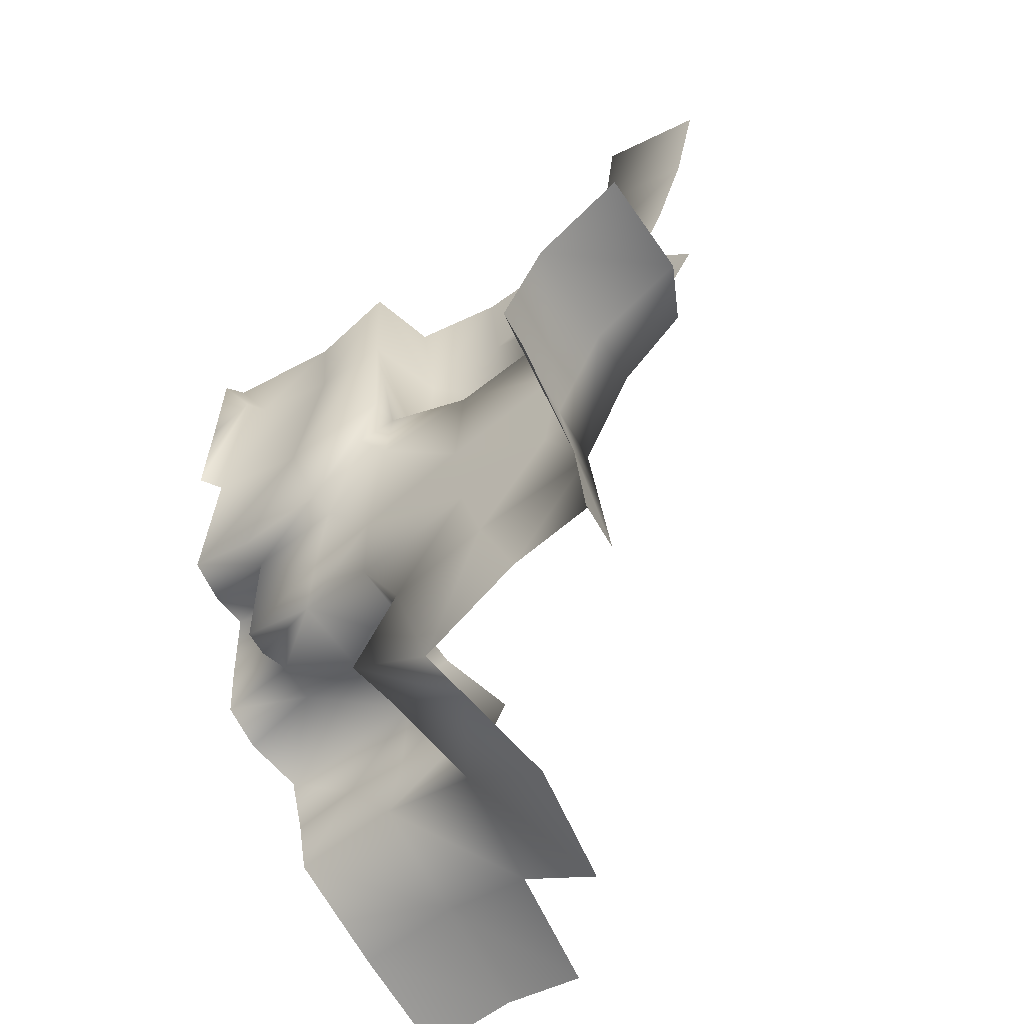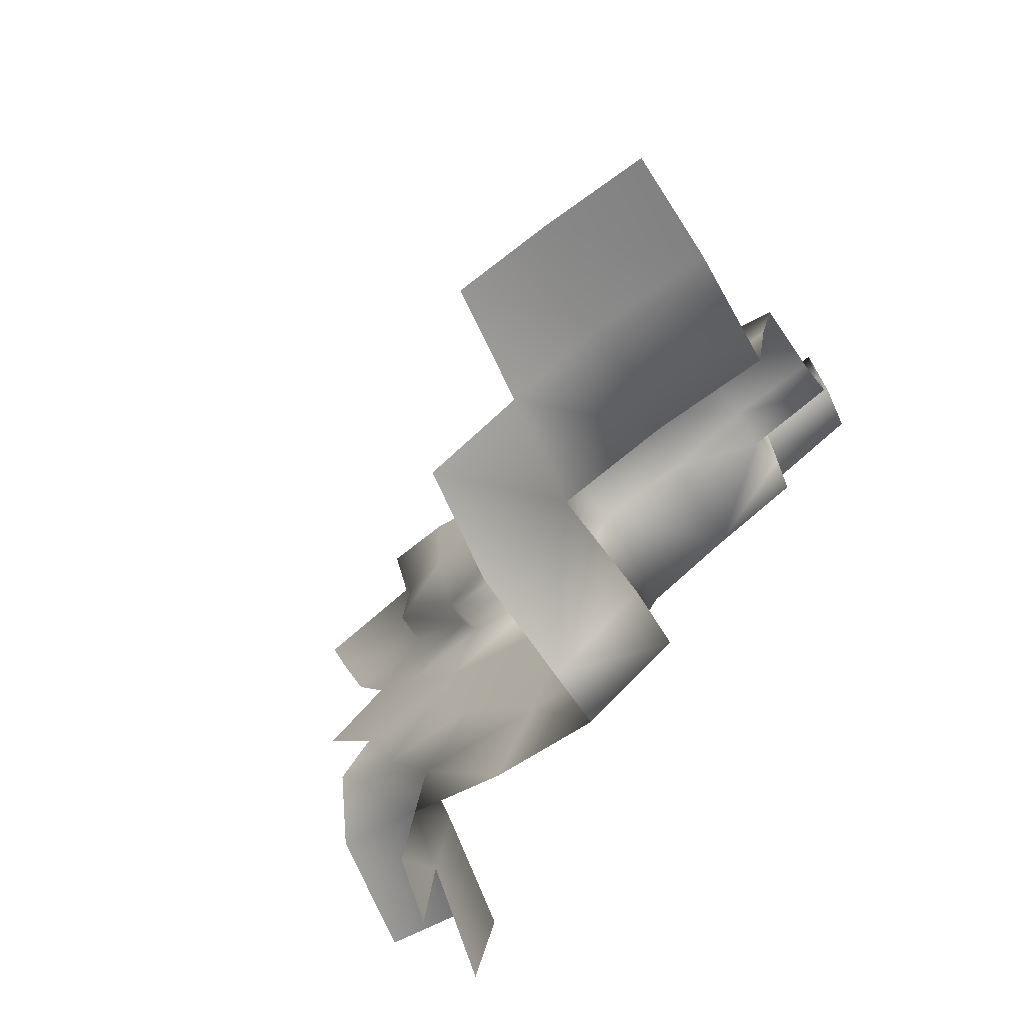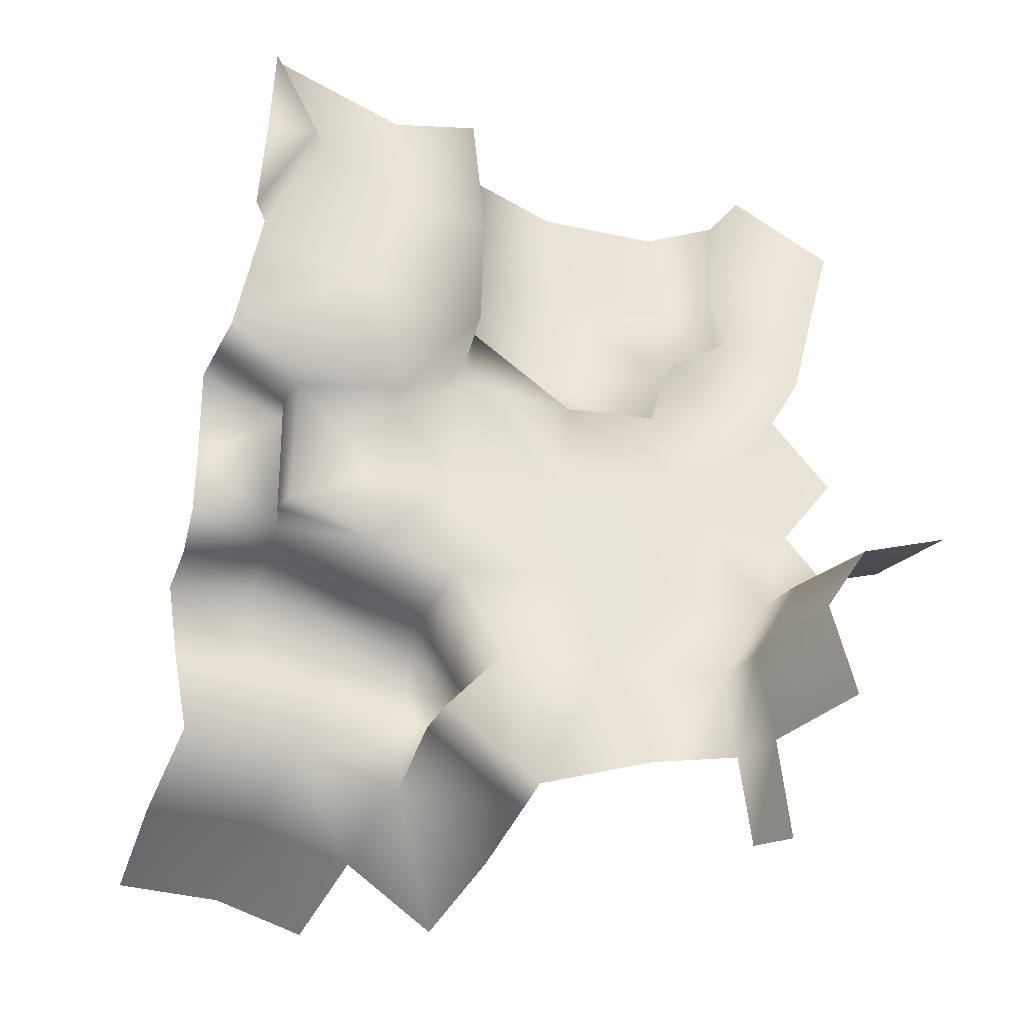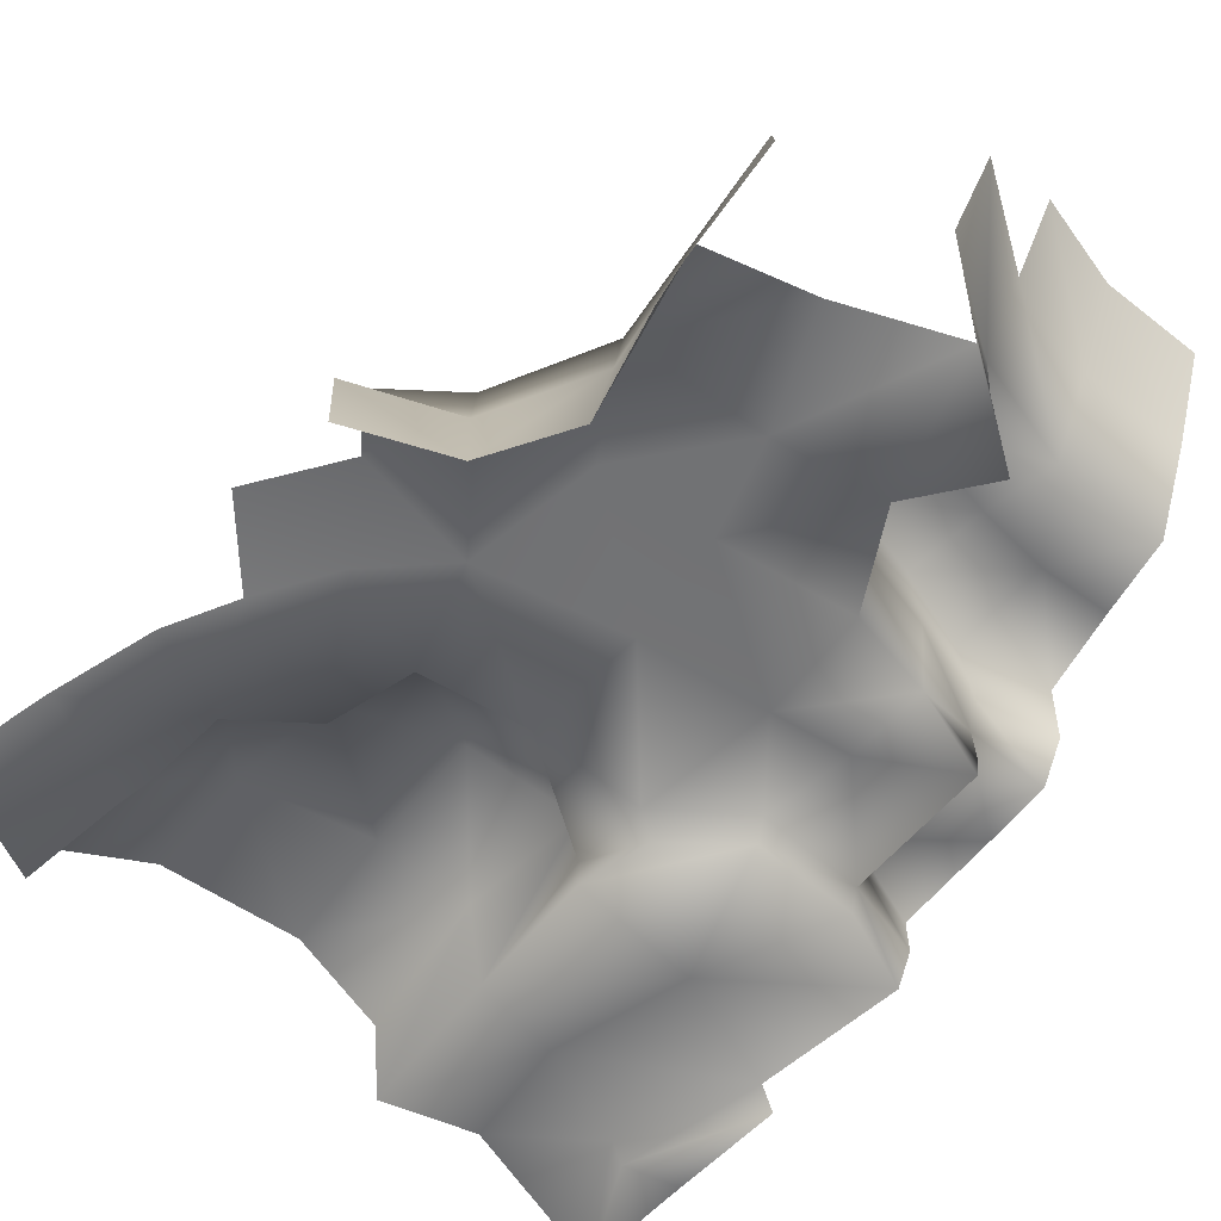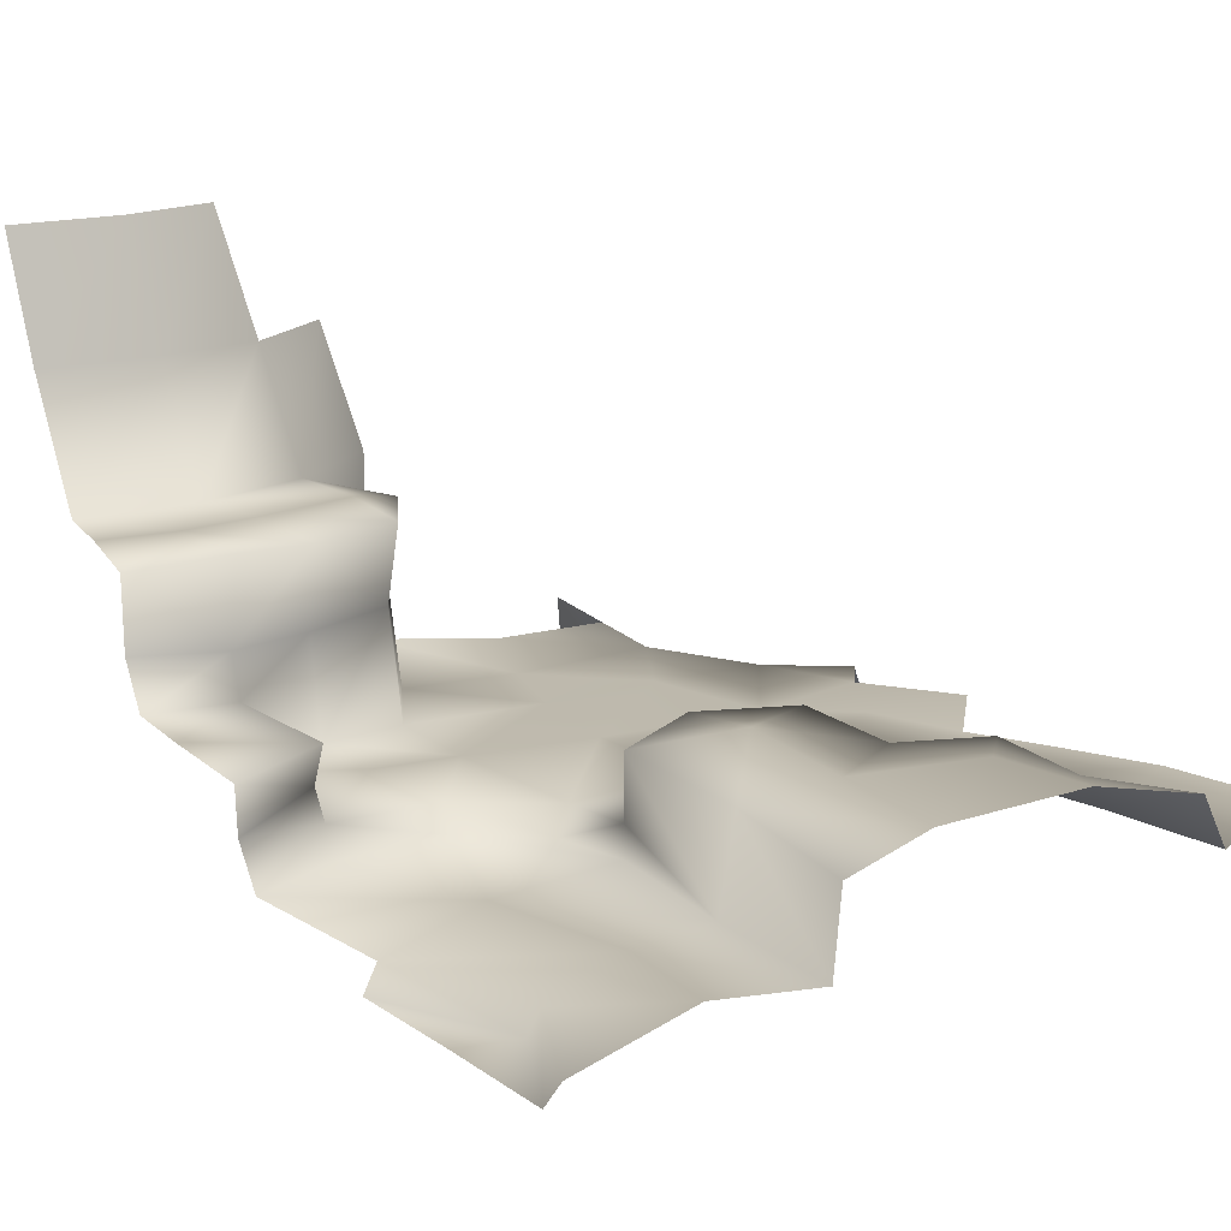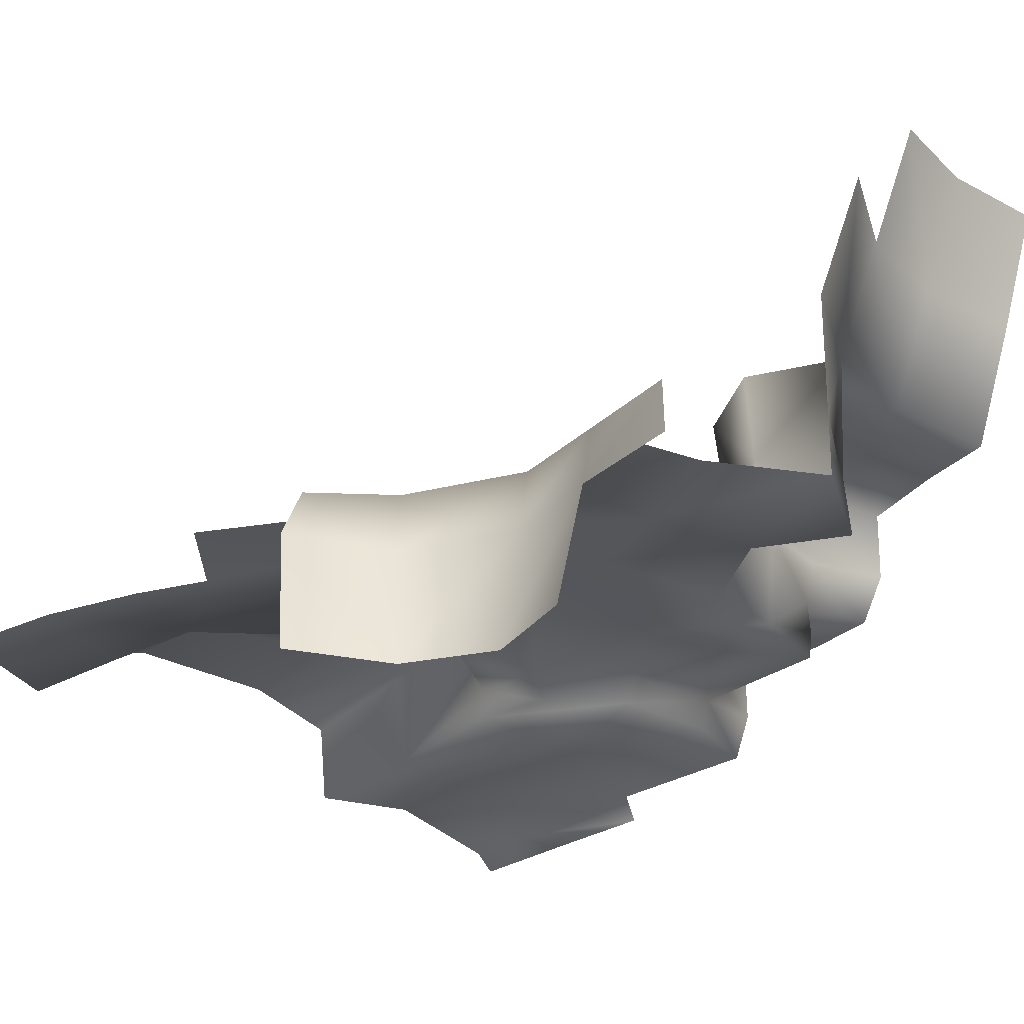
<metadata>
{"format":"obj","ext":"obj","renderer":"f3d","projection":"perspective","resolution":1024,"background":"white","views":[{"elev":-59.2,"azim":39.3,"up":"+Z"},{"elev":-73.8,"azim":-144.7,"up":"+Z"},{"elev":-35.9,"azim":-17.9,"up":"+Z"},{"elev":-55.8,"azim":141.1,"up":"+Y"},{"elev":15.6,"azim":-32.3,"up":"+Y"},{"elev":-26.1,"azim":140.4,"up":"+Y"}]}
</metadata>
<code>
o hurricos.084_hurricos.114_tex_72.351
v -1.99 0.3849 1.808
v -2.031 0.3849 1.509
v -2.031 0.496 1.789
v -2.071 0.4543 1.488
v -2.059 0.371 1.22
v -2.059 0.4589 1.22
v -2.233 0.371 1.095
v -2.233 0.4404 1.095
v -2.297 0.3849 0.8934
v -2.297 0.4775 0.8934
v -2.557 0.371 0.8541
v -2.563 0.5006 0.868
v -2.834 0.371 1.055
v -2.834 0.5191 1.055
v -2.832 0.2738 1.373
v -2.783 0.4821 1.359
v -2.864 0.2923 1.775
v -2.823 0.4682 1.743
v -3.311 0.2969 0.7638
v -3.047 0.2969 0.7499
v -3.318 0.371 0.7499
v -3.043 0.3571 0.7222
v -2.834 0.2969 1.055
v -2.878 0.2969 0.8772
v -3.059 0.2831 1.43
v -3.096 0.2969 1.722
v -3.165 0.2969 1.104
v -3.519 0.2969 0.8564
v -3.459 0.2784 1.22
v -1.934 0.3756 0.9559
v -1.846 0.3756 1.12
v -2.839 0.3571 0.861
v -3.093 0.371 0.2986
v -3.316 0.371 0.3843
v -3.087 0.371 0.5046
v -1.832 0.371 0.4375
v -2.003 0.371 0.3125
v -1.922 0.3803 0.5602
v -2.272 0.371 0.2963
v -2.221 0.3849 0.6273
v -2.892 0.371 0.5254
v -1.705 0.3895 1.657
v -1.772 0.3941 1.393
v -1.774 0.3803 0.7685
v -2.057 0.3941 0.787
v -2.573 0.3617 0.5486
v -3.318 0.533 0.7499
v -3.542 0.5237 0.5717
v -3.549 0.5191 0.8425
v -3.54 0.533 0.4028
v -3.316 0.5191 0.3843
v -2.566 0.496 1.669
v -2.23 0.5237 1.708
v -2.221 0.496 1.407
v -2.538 0.496 1.352
v -2.54 0.5145 1.053
v -3.334 0.4451 0.3935
v -3.339 0.4497 0.7499
v -1.927 -0.07336 0.213
v -1.74 0.2229 0.375
v -1.698 -0.07336 0.2986
v -1.978 0.2229 0.2894
v -3.503 0.82 0.1227
v -3.316 0.8154 0.1251
v -3.464 0.8154 -0.08093
v -3.54 0.8061 0.3357
v -3.316 0.8246 0.3843
v -3.323 0.621 0.3657
v -3.538 0.6348 0.3357
v -3.482 0.2229 1.518
v -3.473 0.2229 1.812
v -3.343 0.2229 1.546
v -3.496 0.2229 1.231
v -3.311 0.2692 1.537
v -3.457 0.2831 1.849
v -3.54 0.408 0.8309
v -2.714 1.112 -0.4119
v -2.89 0.8154 -0.1666
v -2.647 0.8154 -0.3401
v -3.214 1.121 -0.1642
v -3.496 1.121 -0.1666
v -3.242 1.408 -0.2591
v -3.003 1.408 -0.3286
v -2.945 1.112 -0.2476
v -3.168 0.8154 -0.08093
v -2.876 0.8154 0.04405
v -2.749 0.7922 0.007017
v -2.874 0.8015 0.2408
v -3.128 0.8154 0.09959
v -3.096 0.7968 0.2986
v -2.647 0.5191 -0.3401
v -2.892 0.371 -0.1642
v -2.647 0.371 -0.3401
v -2.14 0.371 0.05562
v -2.746 0.3571 0.007017
v -2.543 0.3617 0.2801
v -2.473 0.3571 0.04173
v -2.871 0.3571 0.2408
v -2.36 0.3525 -0.2406
v -3.112 0.6117 0.294
v -2.899 0.621 0.2361
v -2.779 0.5932 0.01396
v -2.897 0.5191 -0.1434
v -2.073 0.2229 -0.1966
v -2.043 -0.07336 0.02553
v -1.985 -0.07336 -0.2175
v -2.087 0.371 -0.4211
v -2.047 0.2229 -0.4674
v -2.114 0.371 -0.1735
v -2.112 0.2229 0.04868
v -3.51 1.408 -0.2545
f 1 2 3
f 4 3 2
f 2 5 4
f 6 4 5
f 5 7 6
f 8 6 7
f 7 9 8
f 10 8 9
f 9 11 10
f 12 10 11
f 11 13 12
f 14 12 13
f 13 15 14
f 16 14 15
f 15 17 16
f 18 16 17
f 19 20 21
f 22 21 20
f 20 23 24
f 17 25 26
f 20 27 23
f 27 28 29
f 30 5 31
f 32 13 11
f 33 34 35
f 36 37 38
f 39 40 37
f 35 21 22
f 41 22 32
f 41 33 35
f 42 2 1
f 43 5 2
f 30 7 5
f 44 45 30
f 38 40 45
f 45 9 7
f 40 11 9
f 46 32 11
f 39 46 40
f 47 48 49
f 50 48 51
f 18 52 16
f 4 53 3
f 54 52 53
f 52 55 16
f 6 54 4
f 8 55 54
f 56 16 55
f 10 56 8
f 14 56 12
f 13 24 23
f 24 22 20
f 21 28 19
f 57 21 34
f 57 47 58
f 23 15 13
f 59 60 61
f 62 36 60
f 63 64 65
f 64 66 67
f 68 66 69
f 50 68 69
f 70 71 72
f 73 70 72
f 26 74 75
f 15 27 25
f 25 29 74
f 71 74 72
f 72 29 73
f 21 76 28
f 58 49 76
f 77 78 79
f 65 80 81
f 82 81 80
f 83 80 84
f 85 84 80
f 78 86 87
f 87 86 88
f 86 85 89
f 85 64 89
f 88 89 90
f 90 64 67
f 91 92 93
f 78 91 79
f 94 39 37
f 93 92 95
f 96 41 46
f 39 97 96
f 96 95 98
f 97 93 95
f 94 99 97
f 90 68 100
f 101 90 100
f 102 88 101
f 57 33 51
f 34 33 57
f 78 102 103
f 95 103 102
f 102 98 95
f 101 33 98
f 100 51 33
f 104 105 106
f 107 104 108
f 109 110 104
f 94 62 110
f 110 59 105
f 17 15 25
f 20 19 27
f 27 19 28
f 35 34 21
f 41 35 22
f 41 98 33
f 42 43 2
f 43 31 5
f 30 45 7
f 44 38 45
f 38 37 40
f 45 40 9
f 40 46 11
f 46 41 32
f 39 96 46
f 47 51 48
f 4 54 53
f 54 55 52
f 6 8 54
f 8 56 55
f 56 14 16
f 10 12 56
f 13 32 24
f 24 32 22
f 57 58 21
f 57 51 47
f 59 62 60
f 62 37 36
f 64 63 66
f 68 67 66
f 50 51 68
f 26 25 74
f 15 23 27
f 25 27 29
f 71 75 74
f 72 74 29
f 21 58 76
f 58 47 49
f 77 84 78
f 65 85 80
f 82 111 81
f 83 82 80
f 85 78 84
f 86 78 85
f 85 65 64
f 88 86 89
f 90 89 64
f 91 103 92
f 78 103 91
f 96 98 41
f 39 94 97
f 96 97 95
f 97 99 93
f 94 109 99
f 90 67 68
f 101 88 90
f 102 87 88
f 78 87 102
f 95 92 103
f 102 101 98
f 101 100 33
f 100 68 51
f 104 110 105
f 107 109 104
f 109 94 110
f 94 37 62
f 110 62 59

</code>
